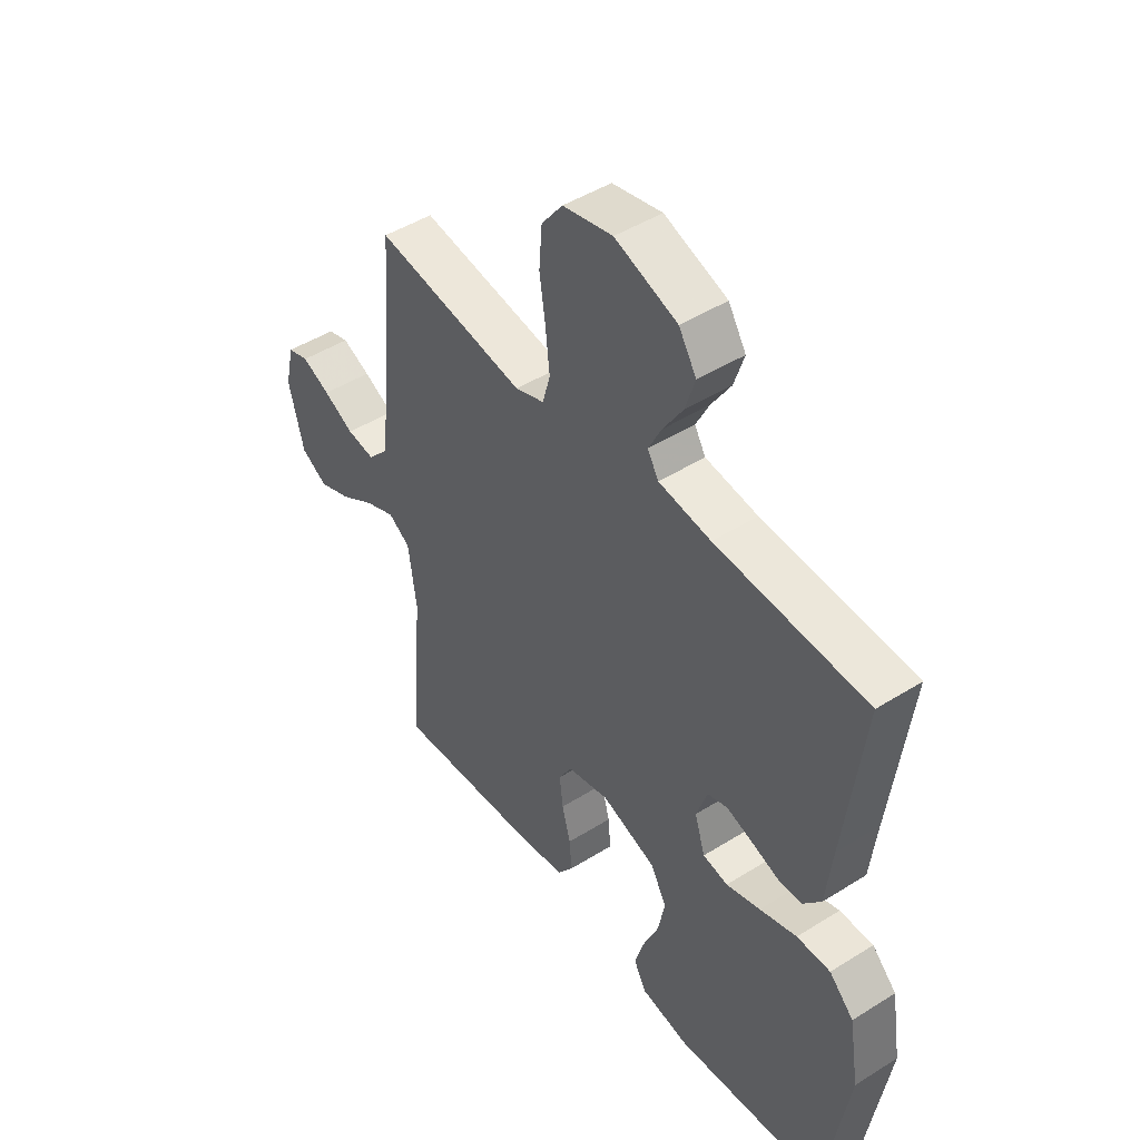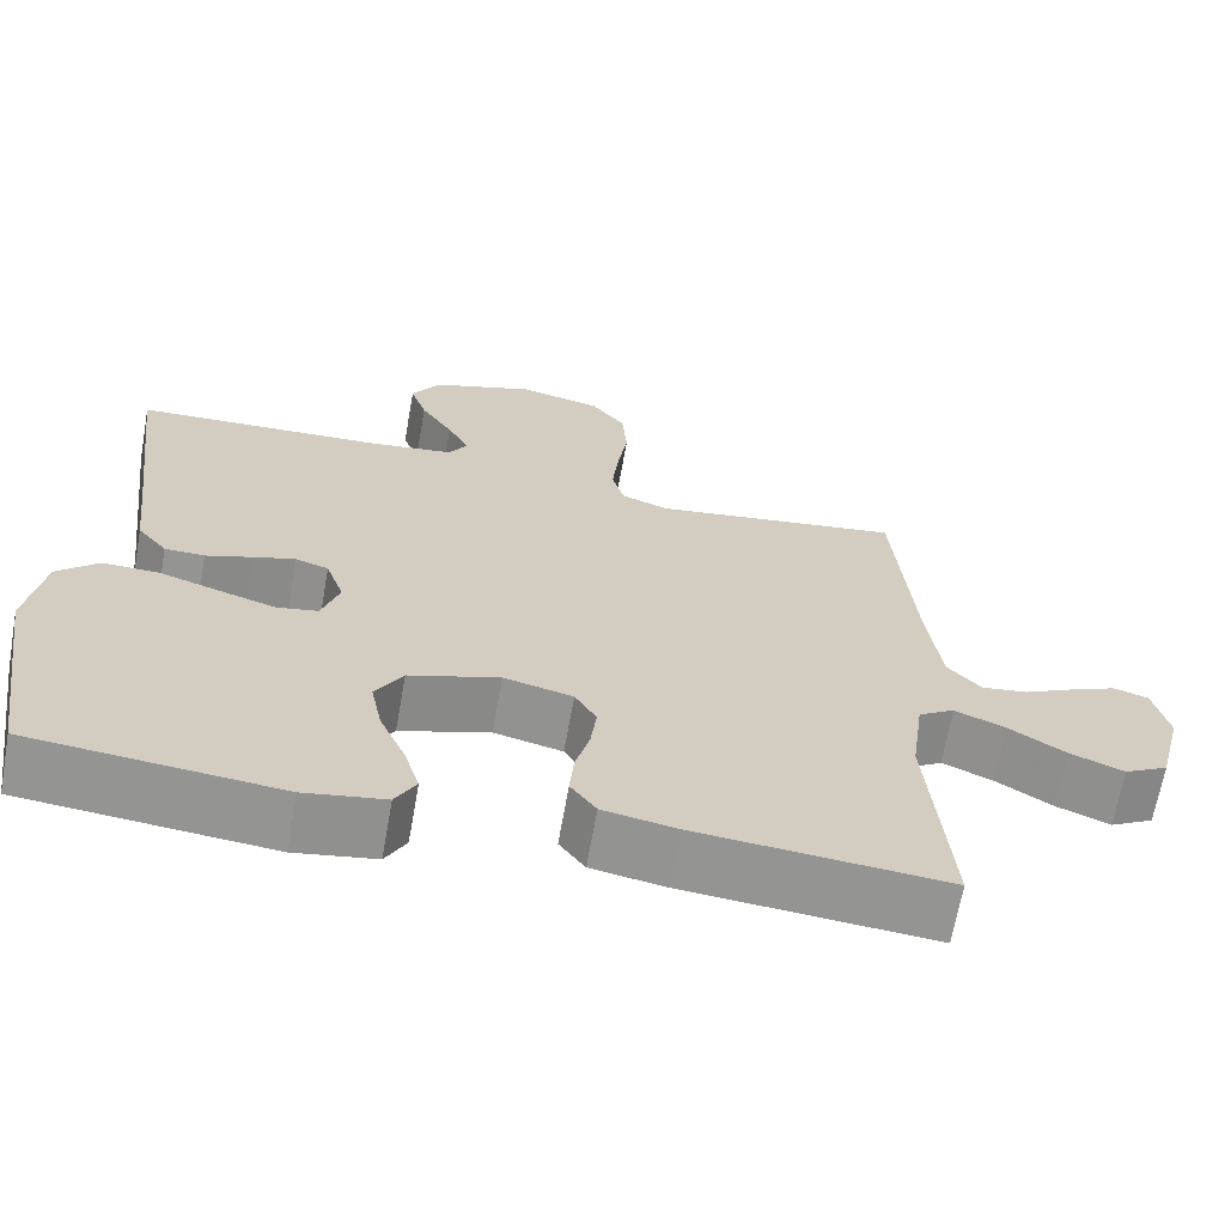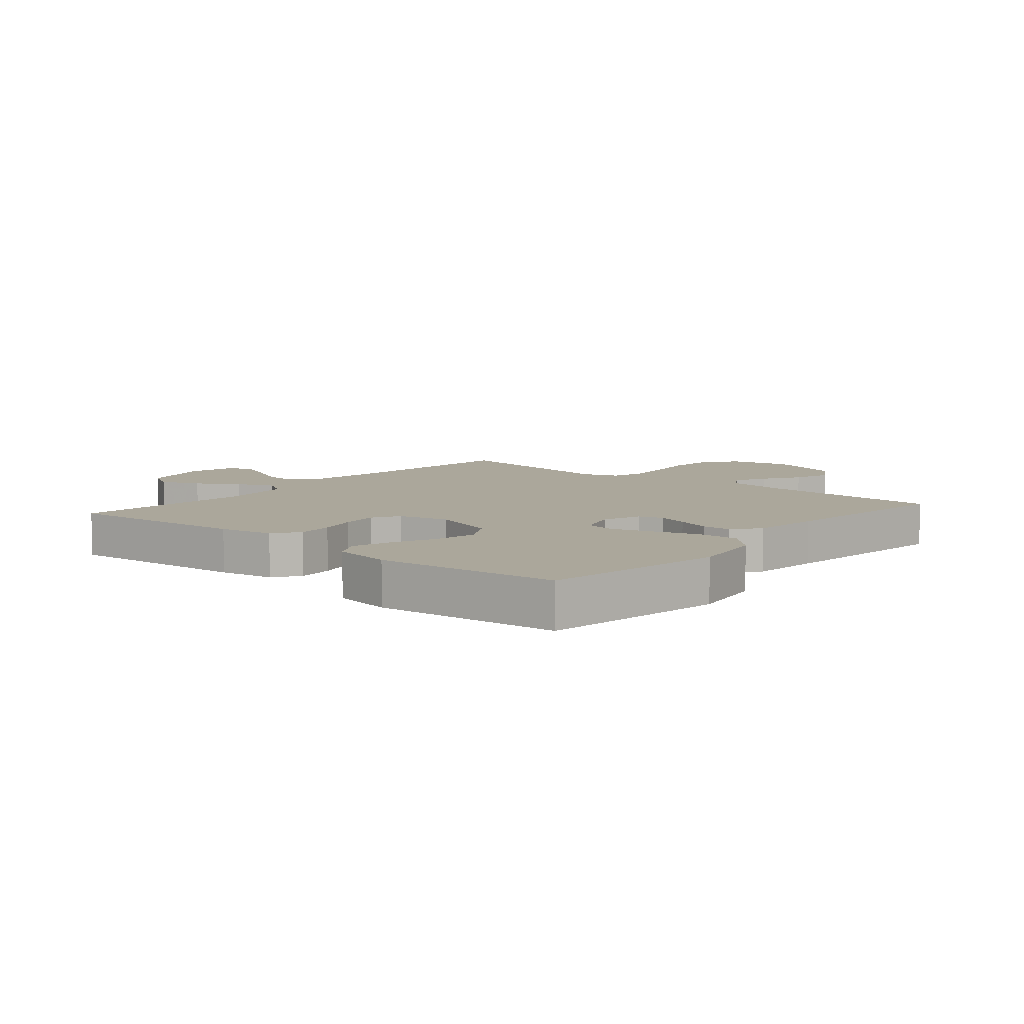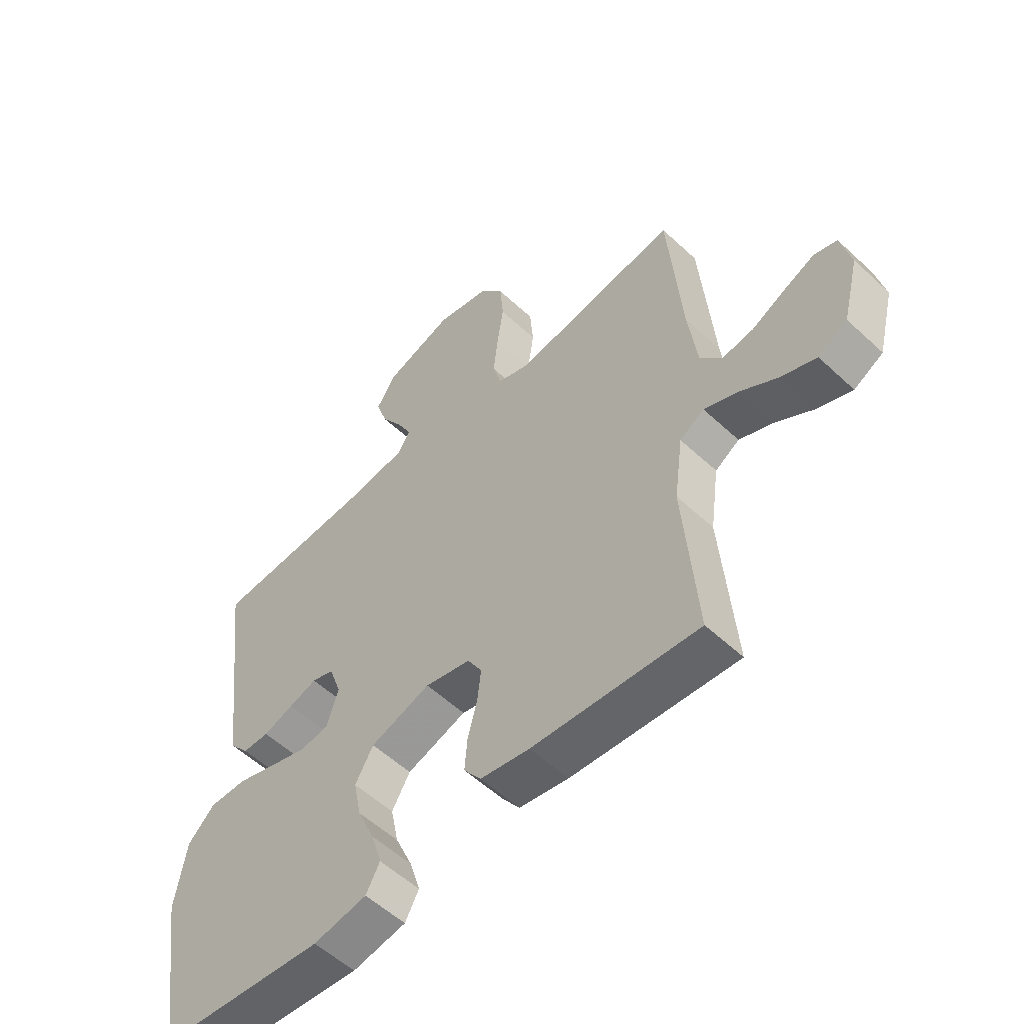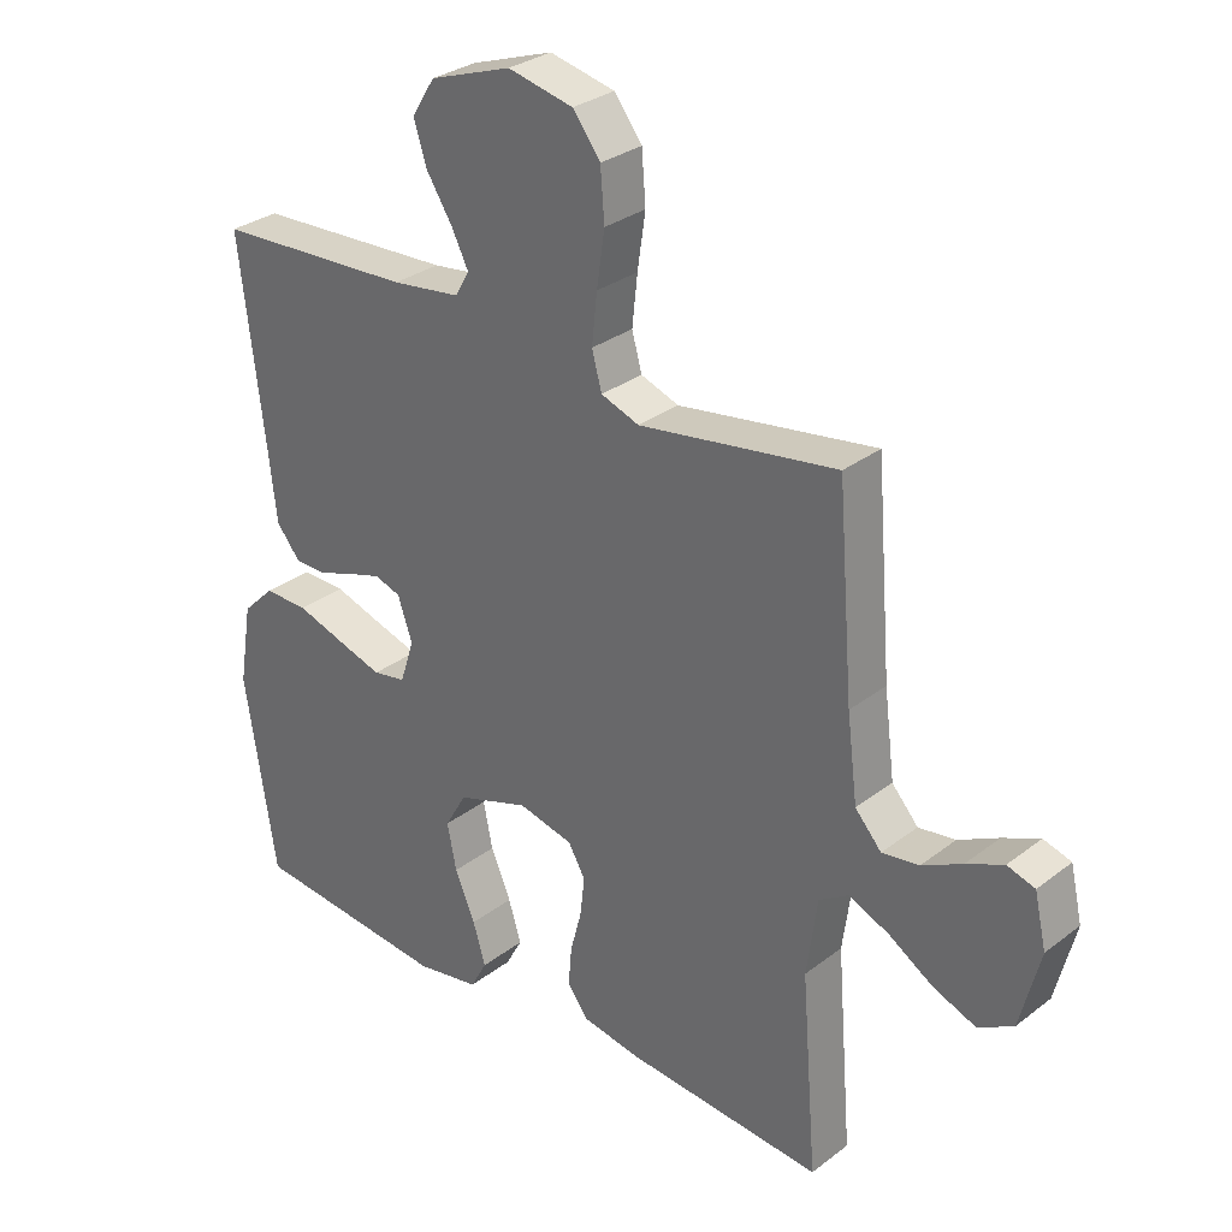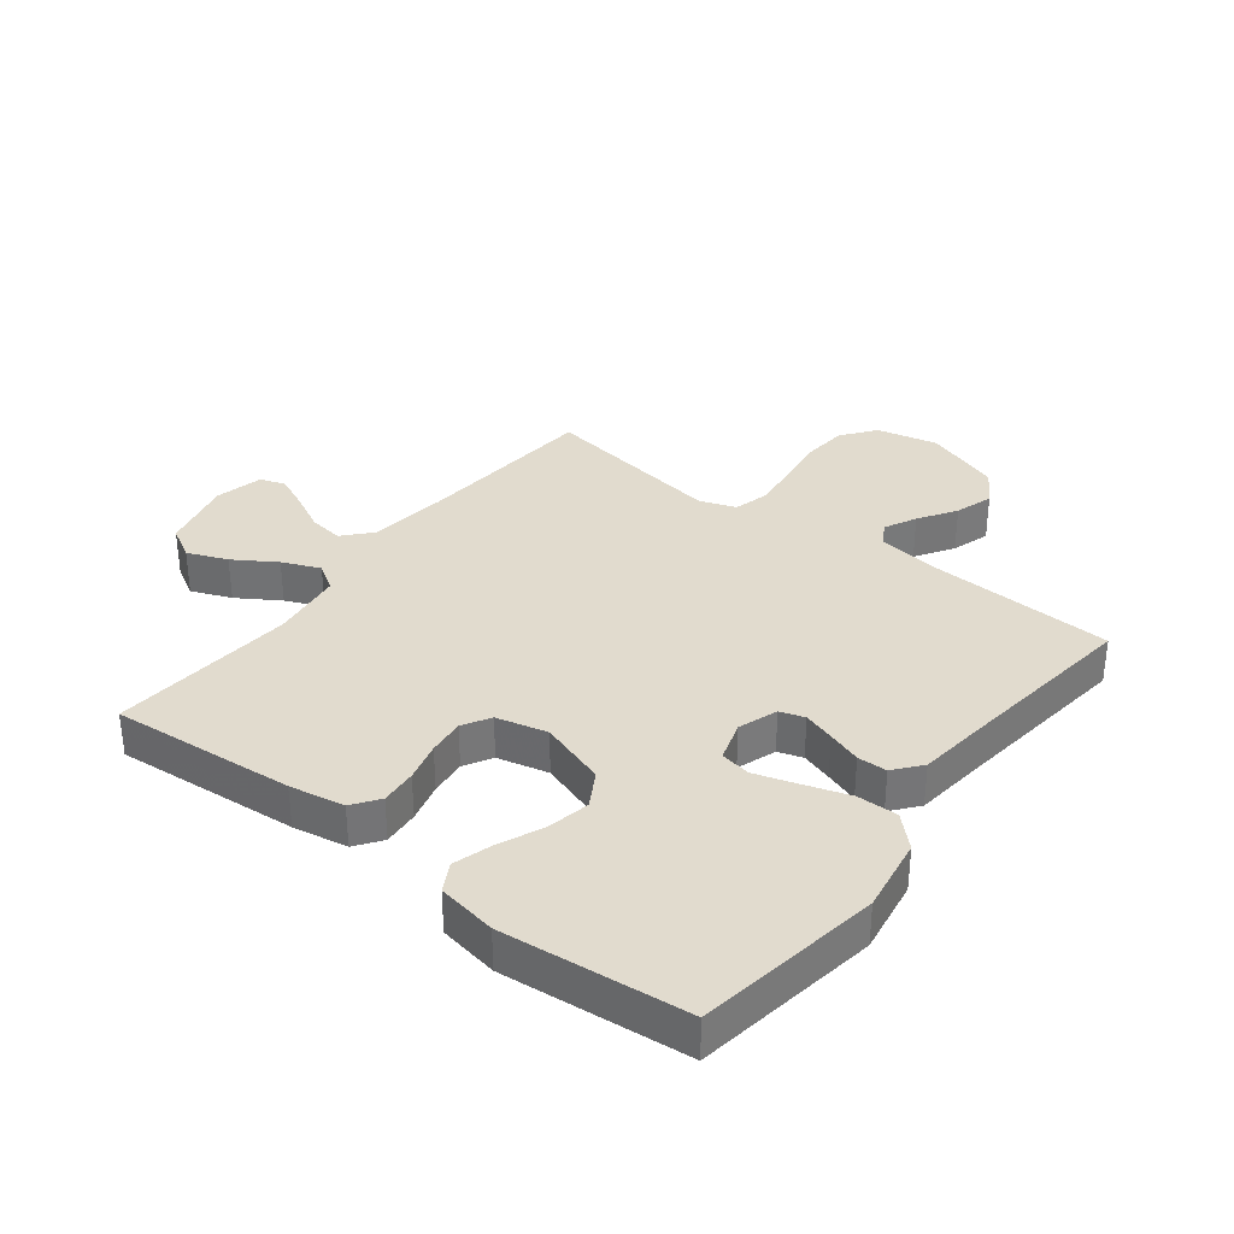
<metadata>
{"format":"obj","ext":"obj","renderer":"f3d","projection":"perspective","resolution":1024,"background":"white","views":[{"elev":46.8,"azim":-125.5,"up":"+Z"},{"elev":-66.9,"azim":-10.1,"up":"+Z"},{"elev":8.1,"azim":-139.7,"up":"+Y"},{"elev":-55.4,"azim":45.6,"up":"+Z"},{"elev":30.3,"azim":42.2,"up":"+Z"},{"elev":33.8,"azim":-142.3,"up":"+Y"}]}
</metadata>
<code>
v -0.5 0.07 0.5
v -0.2 0.07 0.515
v -0.096 0.07 0.529
v -0.074 0.07 0.566
v -0.1 0.07 0.618
v -0.139 0.07 0.679
v -0.159 0.07 0.741
v -0.124 0.07 0.797
v 0 0.07 0.84
v 0.099 0.07 0.818
v 0.141 0.07 0.763
v 0.147 0.07 0.687
v 0.135 0.07 0.605
v 0.127 0.07 0.53
v 0.142 0.07 0.475
v 0.2 0.07 0.454
v 0.5 0.07 0.5
v 0.524 0.07 0.2
v 0.54 0.07 0.073
v 0.58 0.07 0.028
v 0.636 0.07 0.036
v 0.697 0.07 0.067
v 0.753 0.07 0.092
v 0.795 0.07 0.079
v 0.813 0.07 0
v 0.783 0.07 -0.119
v 0.73 0.07 -0.149
v 0.665 0.07 -0.123
v 0.597 0.07 -0.08
v 0.536 0.07 -0.054
v 0.492 0.07 -0.082
v 0.476 0.07 -0.2
v 0.5 0.07 -0.5
v 0.2 0.07 -0.475
v 0.111 0.07 -0.459
v 0.08 0.07 -0.416
v 0.085 0.07 -0.357
v 0.102 0.07 -0.293
v 0.109 0.07 -0.233
v 0.083 0.07 -0.188
v 0 0.07 -0.168
v -0.109 0.07 -0.204
v -0.142 0.07 -0.261
v -0.128 0.07 -0.331
v -0.097 0.07 -0.403
v -0.078 0.07 -0.466
v -0.103 0.07 -0.512
v -0.2 0.07 -0.529
v -0.5 0.07 -0.5
v -0.547 0.07 -0.2
v -0.527 0.07 -0.077
v -0.478 0.07 -0.029
v -0.411 0.07 -0.03
v -0.337 0.07 -0.054
v -0.269 0.07 -0.075
v -0.219 0.07 -0.066
v -0.198 0.07 0
v -0.22 0.07 0.064
v -0.26 0.07 0.077
v -0.311 0.07 0.061
v -0.366 0.07 0.042
v -0.414 0.07 0.043
v -0.45 0.07 0.087
v -0.463 0.07 0.2
v -0.5 0 0.5
v -0.2 0 0.515
v -0.096 0 0.529
v -0.074 0 0.566
v -0.1 0 0.618
v -0.139 0 0.679
v -0.159 0 0.741
v -0.124 0 0.797
v 0 0 0.84
v 0.099 0 0.818
v 0.141 0 0.763
v 0.147 0 0.687
v 0.135 0 0.605
v 0.127 0 0.53
v 0.142 0 0.475
v 0.2 0 0.454
v 0.5 0 0.5
v 0.524 0 0.2
v 0.54 0 0.073
v 0.58 0 0.028
v 0.636 0 0.036
v 0.697 0 0.067
v 0.753 0 0.092
v 0.795 0 0.079
v 0.813 0 0
v 0.783 0 -0.119
v 0.73 0 -0.149
v 0.665 0 -0.123
v 0.597 0 -0.08
v 0.536 0 -0.054
v 0.492 0 -0.082
v 0.476 0 -0.2
v 0.5 0 -0.5
v 0.2 0 -0.475
v 0.111 0 -0.459
v 0.08 0 -0.416
v 0.085 0 -0.357
v 0.102 0 -0.293
v 0.109 0 -0.233
v 0.083 0 -0.188
v 0 0 -0.168
v -0.109 0 -0.204
v -0.142 0 -0.261
v -0.128 0 -0.331
v -0.097 0 -0.403
v -0.078 0 -0.466
v -0.103 0 -0.512
v -0.2 0 -0.529
v -0.5 0 -0.5
v -0.547 0 -0.2
v -0.527 0 -0.077
v -0.478 0 -0.029
v -0.411 0 -0.03
v -0.337 0 -0.054
v -0.269 0 -0.075
v -0.219 0 -0.066
v -0.198 0 0
v -0.22 0 0.064
v -0.26 0 0.077
v -0.311 0 0.061
v -0.366 0 0.042
v -0.414 0 0.043
v -0.45 0 0.087
v -0.463 0 0.2
f 62 63 64
f 61 62 64
f 60 61 64
f 64 1 2
f 60 64 2
f 59 60 2
f 58 59 2 3
f 57 58 3 4
f 52 53 54
f 51 52 54
f 50 51 54
f 49 50 54
f 48 49 54
f 47 48 54
f 46 47 54
f 45 46 54
f 44 45 54
f 43 44 54 55
f 42 43 55 56
f 36 37 38
f 35 36 38
f 34 35 38
f 33 34 38
f 32 33 38
f 31 32 38 39
f 30 31 39 40
f 27 28 29
f 26 27 29
f 25 26 29
f 24 25 29
f 23 24 29
f 22 23 29
f 21 22 29
f 20 21 29 30
f 30 40 41
f 20 30 41
f 19 20 41
f 16 17 18
f 42 56 57
f 41 42 57
f 19 41 57
f 18 19 57
f 16 18 57
f 15 16 57
f 11 12 13
f 10 11 13
f 9 10 13
f 8 9 13
f 7 8 13
f 6 7 13
f 5 6 13
f 14 15 57 4
f 4 5 13 14
f 128 127 126
f 128 126 125
f 128 125 124
f 66 65 128
f 66 128 124
f 66 124 123
f 67 66 123 122
f 68 67 122 121
f 118 117 116
f 118 116 115
f 118 115 114
f 118 114 113
f 118 113 112
f 118 112 111
f 118 111 110
f 118 110 109
f 118 109 108
f 119 118 108 107
f 120 119 107 106
f 102 101 100
f 102 100 99
f 102 99 98
f 102 98 97
f 102 97 96
f 103 102 96 95
f 104 103 95 94
f 93 92 91
f 93 91 90
f 93 90 89
f 93 89 88
f 93 88 87
f 93 87 86
f 93 86 85
f 94 93 85 84
f 105 104 94
f 105 94 84
f 105 84 83
f 82 81 80
f 121 120 106
f 121 106 105
f 121 105 83
f 121 83 82
f 121 82 80
f 121 80 79
f 77 76 75
f 77 75 74
f 77 74 73
f 77 73 72
f 77 72 71
f 77 71 70
f 77 70 69
f 68 121 79 78
f 78 77 69 68
f 1 65 66 2
f 2 66 67 3
f 3 67 68 4
f 4 68 69 5
f 5 69 70 6
f 6 70 71 7
f 7 71 72 8
f 8 72 73 9
f 9 73 74 10
f 10 74 75 11
f 11 75 76 12
f 12 76 77 13
f 13 77 78 14
f 14 78 79 15
f 15 79 80 16
f 16 80 81 17
f 17 81 82 18
f 18 82 83 19
f 19 83 84 20
f 20 84 85 21
f 21 85 86 22
f 22 86 87 23
f 23 87 88 24
f 24 88 89 25
f 25 89 90 26
f 26 90 91 27
f 27 91 92 28
f 28 92 93 29
f 29 93 94 30
f 30 94 95 31
f 31 95 96 32
f 32 96 97 33
f 33 97 98 34
f 34 98 99 35
f 35 99 100 36
f 36 100 101 37
f 37 101 102 38
f 38 102 103 39
f 39 103 104 40
f 40 104 105 41
f 41 105 106 42
f 42 106 107 43
f 43 107 108 44
f 44 108 109 45
f 45 109 110 46
f 46 110 111 47
f 47 111 112 48
f 48 112 113 49
f 49 113 114 50
f 50 114 115 51
f 51 115 116 52
f 52 116 117 53
f 53 117 118 54
f 54 118 119 55
f 55 119 120 56
f 56 120 121 57
f 57 121 122 58
f 58 122 123 59
f 59 123 124 60
f 60 124 125 61
f 61 125 126 62
f 62 126 127 63
f 63 127 128 64
f 64 128 65 1

</code>
